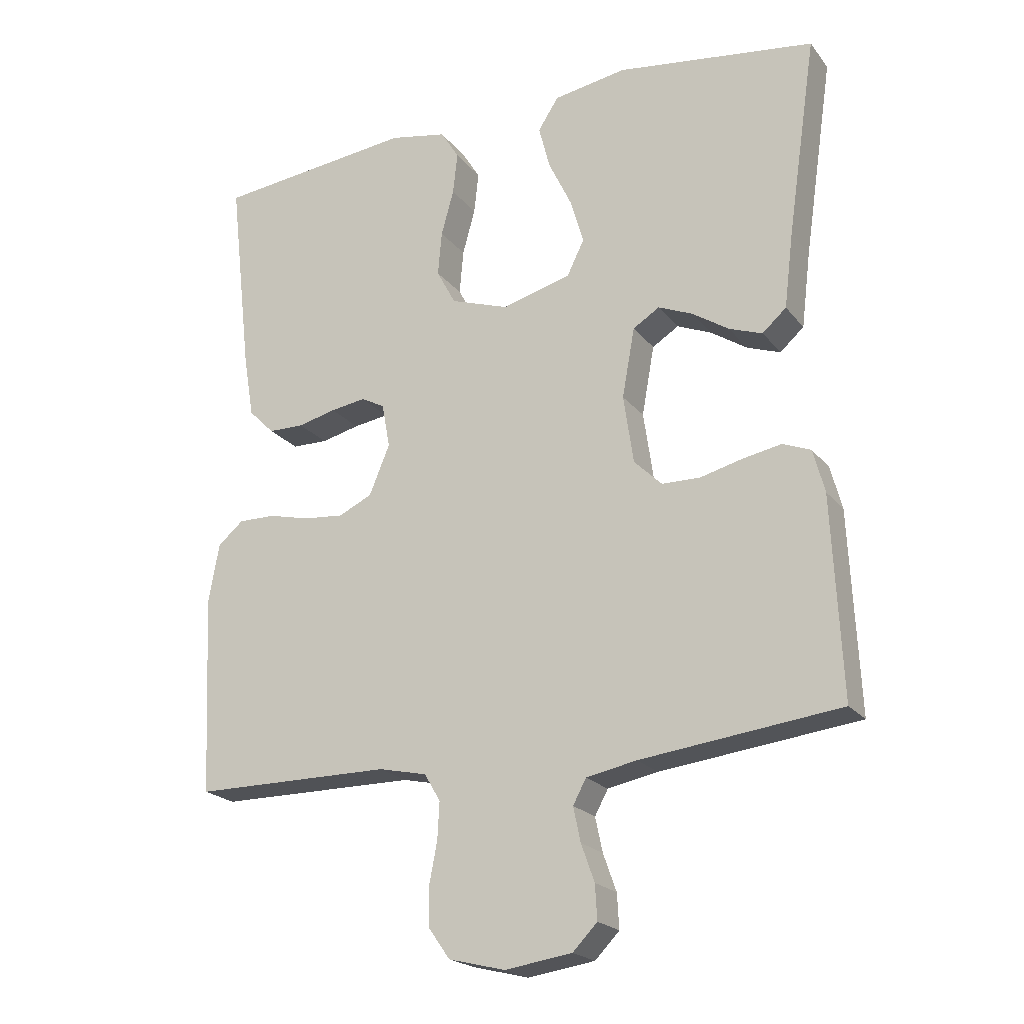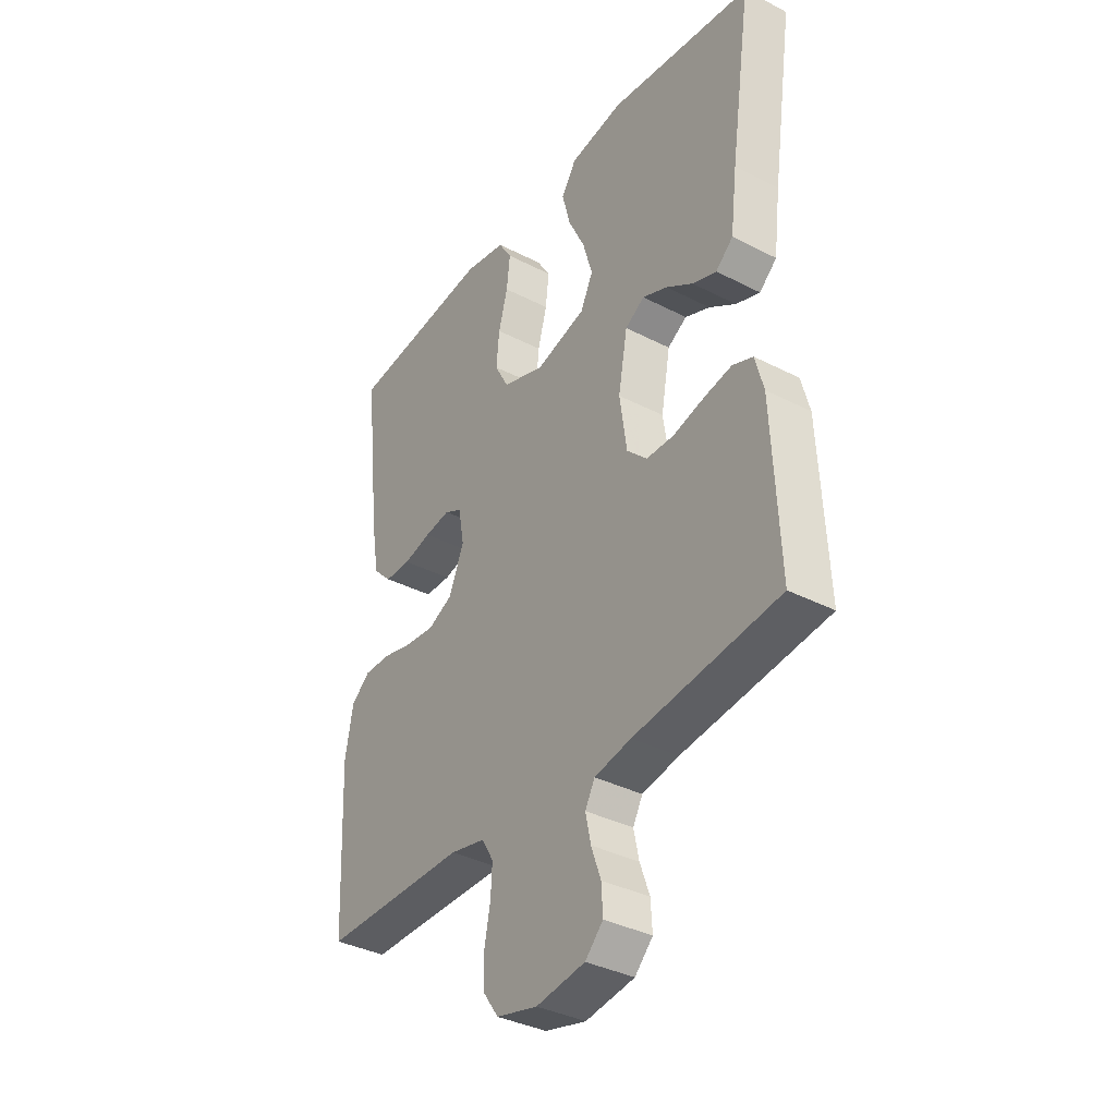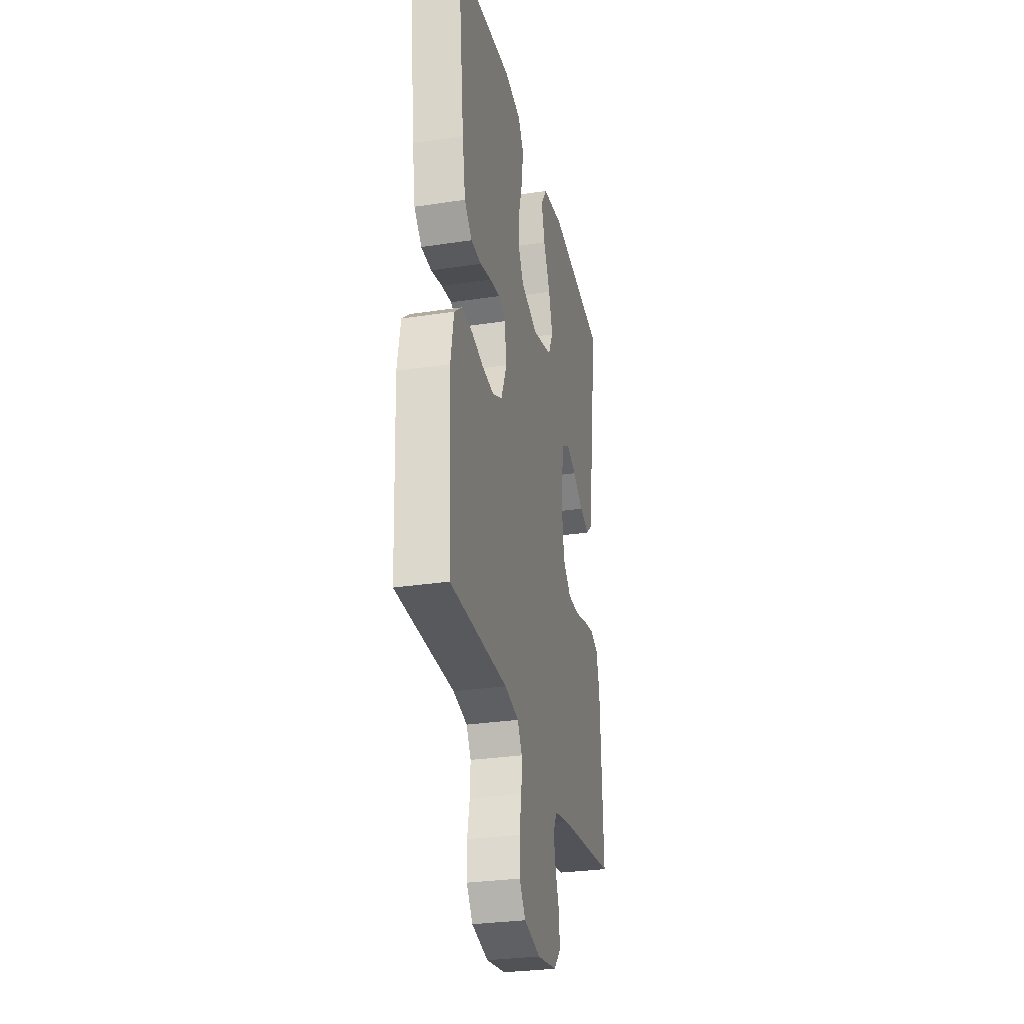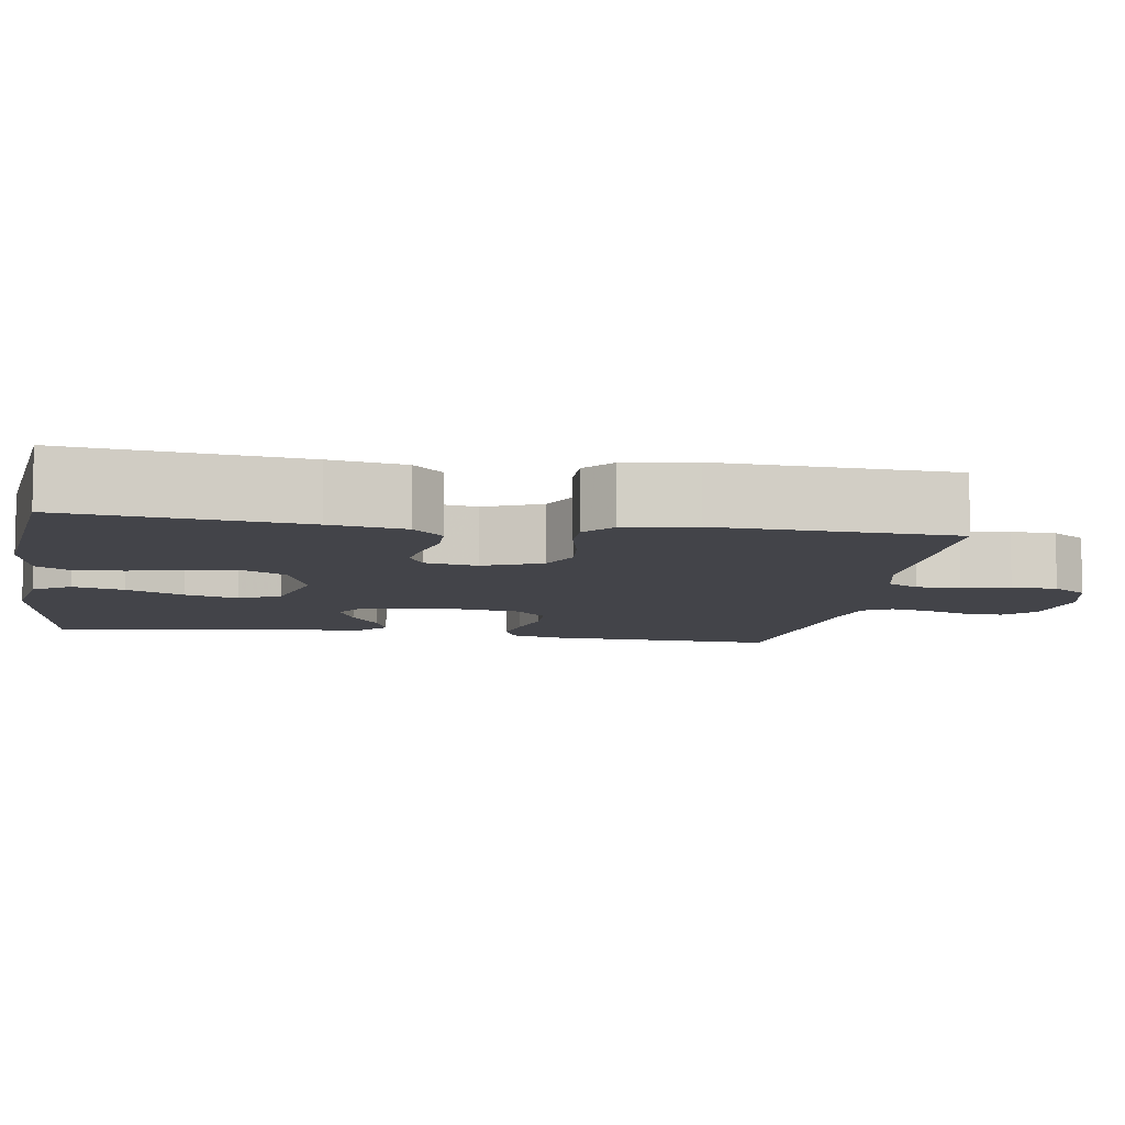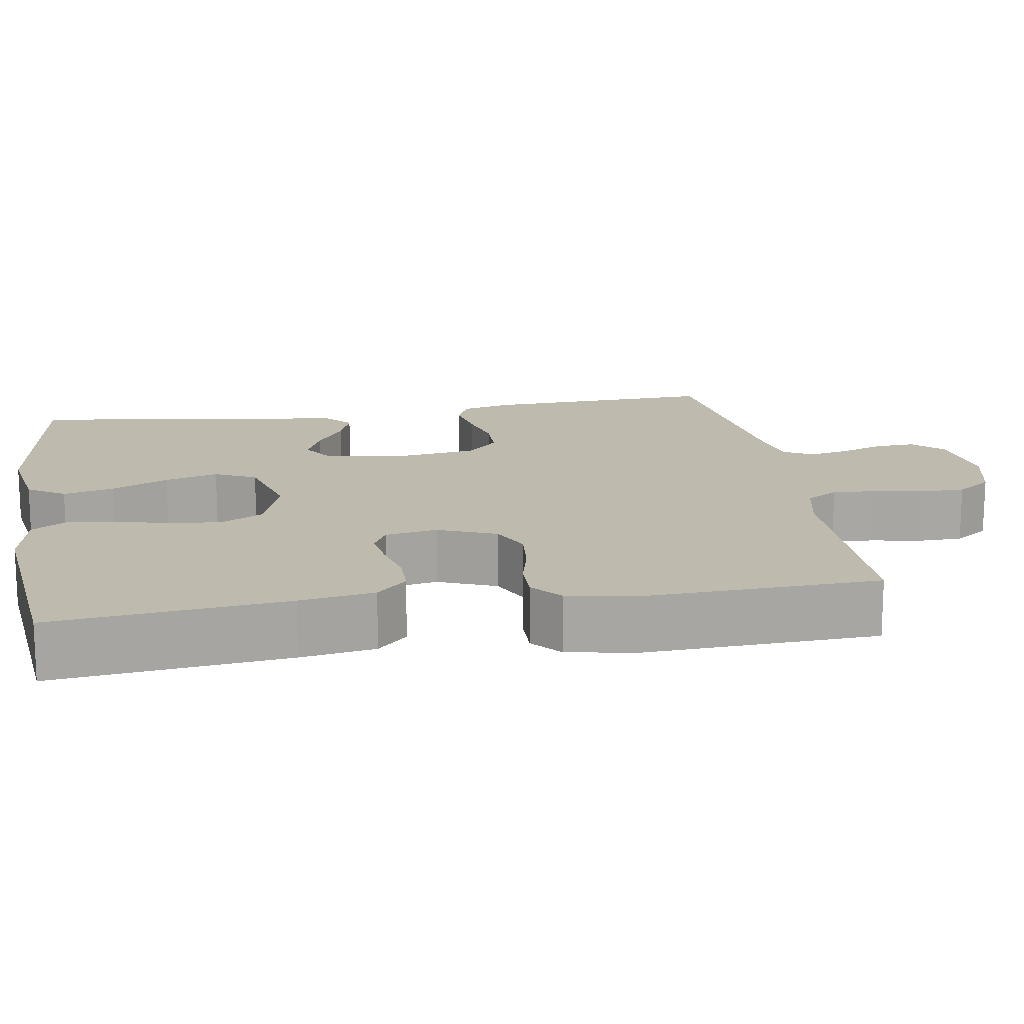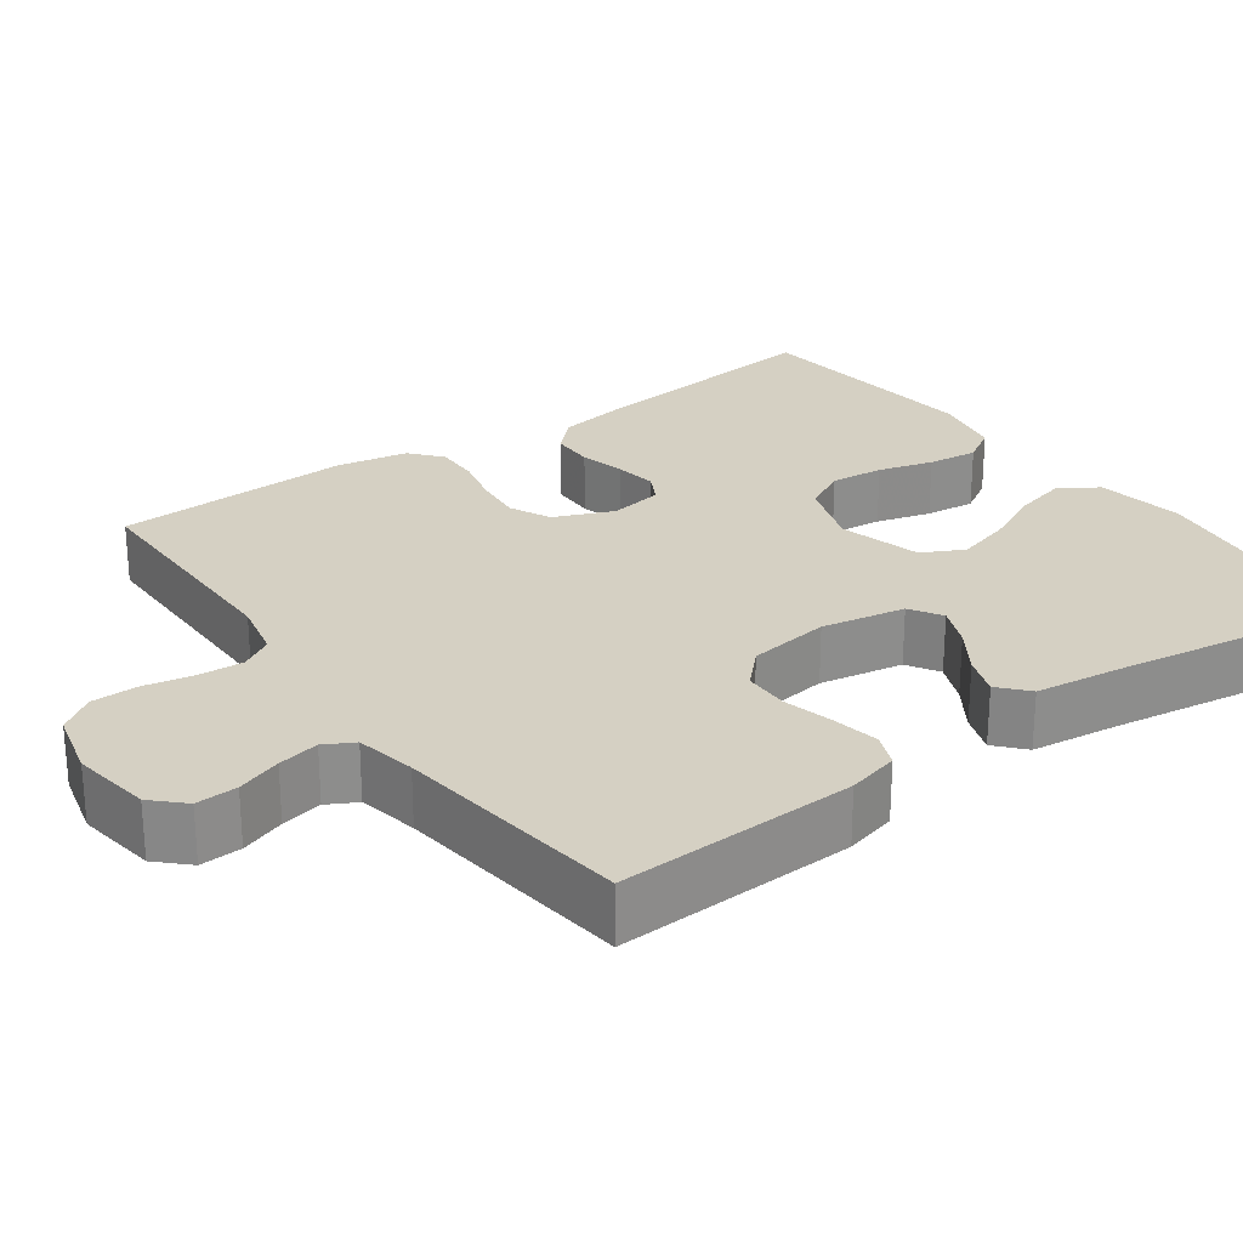
<metadata>
{"format":"obj","ext":"obj","renderer":"f3d","projection":"perspective","resolution":1024,"background":"white","views":[{"elev":-21.1,"azim":-152.8,"up":"+Z"},{"elev":-36.5,"azim":-123.8,"up":"+Z"},{"elev":-29.4,"azim":102.7,"up":"+Z"},{"elev":-8.5,"azim":81.0,"up":"+Y"},{"elev":15.7,"azim":80.7,"up":"+Y"},{"elev":26.0,"azim":-125.6,"up":"+Y"}]}
</metadata>
<code>
v 0.5 0.07 0.5
v 0.466 0.07 0.2
v 0.45 0.07 0.104
v 0.411 0.07 0.065
v 0.357 0.07 0.064
v 0.299 0.07 0.078
v 0.246 0.07 0.086
v 0.21 0.07 0.067
v 0.198 0.07 0
v 0.229 0.07 -0.075
v 0.28 0.07 -0.099
v 0.341 0.07 -0.093
v 0.403 0.07 -0.078
v 0.459 0.07 -0.077
v 0.498 0.07 -0.11
v 0.514 0.07 -0.2
v 0.5 0.07 -0.5
v 0.2 0.07 -0.501
v 0.127 0.07 -0.517
v 0.103 0.07 -0.558
v 0.106 0.07 -0.614
v 0.118 0.07 -0.676
v 0.117 0.07 -0.735
v 0.085 0.07 -0.78
v 0 0.07 -0.801
v -0.101 0.07 -0.786
v -0.138 0.07 -0.748
v -0.135 0.07 -0.696
v -0.115 0.07 -0.64
v -0.104 0.07 -0.588
v -0.124 0.07 -0.551
v -0.2 0.07 -0.536
v -0.5 0.07 -0.5
v -0.486 0.07 -0.2
v -0.469 0.07 -0.135
v -0.427 0.07 -0.118
v -0.368 0.07 -0.129
v -0.305 0.07 -0.145
v -0.247 0.07 -0.144
v -0.205 0.07 -0.103
v -0.19 0.07 0
v -0.209 0.07 0.105
v -0.249 0.07 0.13
v -0.301 0.07 0.108
v -0.356 0.07 0.072
v -0.406 0.07 0.054
v -0.442 0.07 0.086
v -0.456 0.07 0.2
v -0.5 0.07 0.5
v -0.2 0.07 0.542
v -0.089 0.07 0.524
v -0.058 0.07 0.476
v -0.075 0.07 0.41
v -0.11 0.07 0.337
v -0.13 0.07 0.268
v -0.104 0.07 0.215
v 0 0.07 0.187
v 0.088 0.07 0.217
v 0.117 0.07 0.271
v 0.111 0.07 0.338
v 0.092 0.07 0.407
v 0.085 0.07 0.47
v 0.113 0.07 0.515
v 0.2 0.07 0.532
v 0.5 0 0.5
v 0.466 0 0.2
v 0.45 0 0.104
v 0.411 0 0.065
v 0.357 0 0.064
v 0.299 0 0.078
v 0.246 0 0.086
v 0.21 0 0.067
v 0.198 0 0
v 0.229 0 -0.075
v 0.28 0 -0.099
v 0.341 0 -0.093
v 0.403 0 -0.078
v 0.459 0 -0.077
v 0.498 0 -0.11
v 0.514 0 -0.2
v 0.5 0 -0.5
v 0.2 0 -0.501
v 0.127 0 -0.517
v 0.103 0 -0.558
v 0.106 0 -0.614
v 0.118 0 -0.676
v 0.117 0 -0.735
v 0.085 0 -0.78
v 0 0 -0.801
v -0.101 0 -0.786
v -0.138 0 -0.748
v -0.135 0 -0.696
v -0.115 0 -0.64
v -0.104 0 -0.588
v -0.124 0 -0.551
v -0.2 0 -0.536
v -0.5 0 -0.5
v -0.486 0 -0.2
v -0.469 0 -0.135
v -0.427 0 -0.118
v -0.368 0 -0.129
v -0.305 0 -0.145
v -0.247 0 -0.144
v -0.205 0 -0.103
v -0.19 0 0
v -0.209 0 0.105
v -0.249 0 0.13
v -0.301 0 0.108
v -0.356 0 0.072
v -0.406 0 0.054
v -0.442 0 0.086
v -0.456 0 0.2
v -0.5 0 0.5
v -0.2 0 0.542
v -0.089 0 0.524
v -0.058 0 0.476
v -0.075 0 0.41
v -0.11 0 0.337
v -0.13 0 0.268
v -0.104 0 0.215
v 0 0 0.187
v 0.088 0 0.217
v 0.117 0 0.271
v 0.111 0 0.338
v 0.092 0 0.407
v 0.085 0 0.47
v 0.113 0 0.515
v 0.2 0 0.532
f 60 61 62 63
f 59 60 63 64
f 51 52 53 54
f 51 54 55
f 48 49 50 51
f 48 51 55
f 47 48 55 56
f 44 45 46 47
f 43 44 47 56
f 35 36 37 38
f 33 34 35 38
f 32 33 38 39
f 31 32 39 40
f 26 27 28 29
f 26 29 30
f 25 26 30
f 24 25 30
f 21 22 23 24
f 20 21 24 30
f 19 20 30 31
f 15 16 17 18
f 12 13 14 15
f 11 12 15 18
f 10 11 18 19
f 3 4 5 6
f 3 6 7
f 2 3 7
f 59 64 1 2
f 58 59 2 7
f 57 58 7 8
f 42 43 56 57
f 41 42 57 8
f 40 41 8 9
f 19 31 40
f 9 10 19 40
f 127 126 125 124
f 128 127 124 123
f 118 117 116 115
f 119 118 115
f 115 114 113 112
f 119 115 112
f 120 119 112 111
f 111 110 109 108
f 120 111 108 107
f 102 101 100 99
f 102 99 98 97
f 103 102 97 96
f 104 103 96 95
f 93 92 91 90
f 94 93 90
f 94 90 89
f 94 89 88
f 88 87 86 85
f 94 88 85 84
f 95 94 84 83
f 82 81 80 79
f 79 78 77 76
f 82 79 76 75
f 83 82 75 74
f 70 69 68 67
f 71 70 67
f 71 67 66
f 66 65 128 123
f 71 66 123 122
f 72 71 122 121
f 121 120 107 106
f 72 121 106 105
f 73 72 105 104
f 104 95 83
f 104 83 74 73
f 1 65 66 2
f 2 66 67 3
f 3 67 68 4
f 4 68 69 5
f 5 69 70 6
f 6 70 71 7
f 7 71 72 8
f 8 72 73 9
f 9 73 74 10
f 10 74 75 11
f 11 75 76 12
f 12 76 77 13
f 13 77 78 14
f 14 78 79 15
f 15 79 80 16
f 16 80 81 17
f 17 81 82 18
f 18 82 83 19
f 19 83 84 20
f 20 84 85 21
f 21 85 86 22
f 22 86 87 23
f 23 87 88 24
f 24 88 89 25
f 25 89 90 26
f 26 90 91 27
f 27 91 92 28
f 28 92 93 29
f 29 93 94 30
f 30 94 95 31
f 31 95 96 32
f 32 96 97 33
f 33 97 98 34
f 34 98 99 35
f 35 99 100 36
f 36 100 101 37
f 37 101 102 38
f 38 102 103 39
f 39 103 104 40
f 40 104 105 41
f 41 105 106 42
f 42 106 107 43
f 43 107 108 44
f 44 108 109 45
f 45 109 110 46
f 46 110 111 47
f 47 111 112 48
f 48 112 113 49
f 49 113 114 50
f 50 114 115 51
f 51 115 116 52
f 52 116 117 53
f 53 117 118 54
f 54 118 119 55
f 55 119 120 56
f 56 120 121 57
f 57 121 122 58
f 58 122 123 59
f 59 123 124 60
f 60 124 125 61
f 61 125 126 62
f 62 126 127 63
f 63 127 128 64
f 64 128 65 1

</code>
